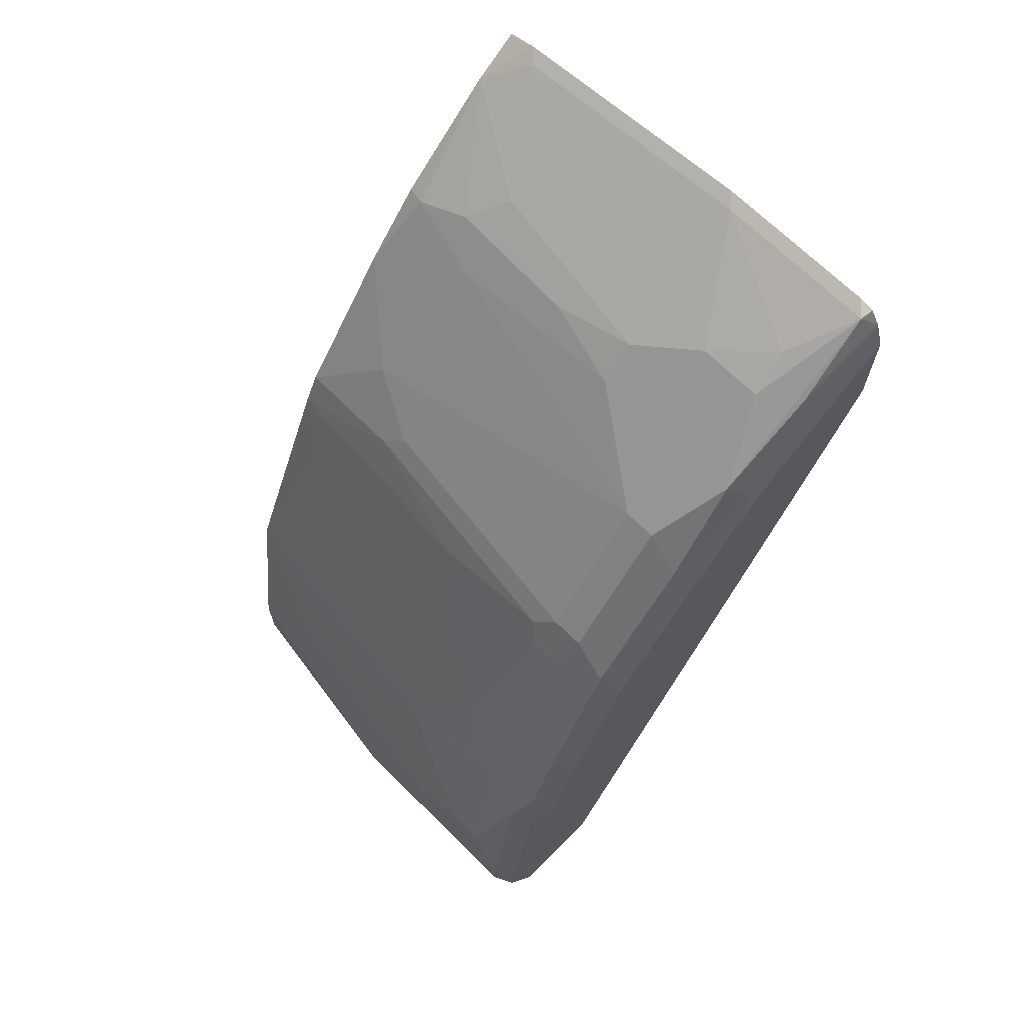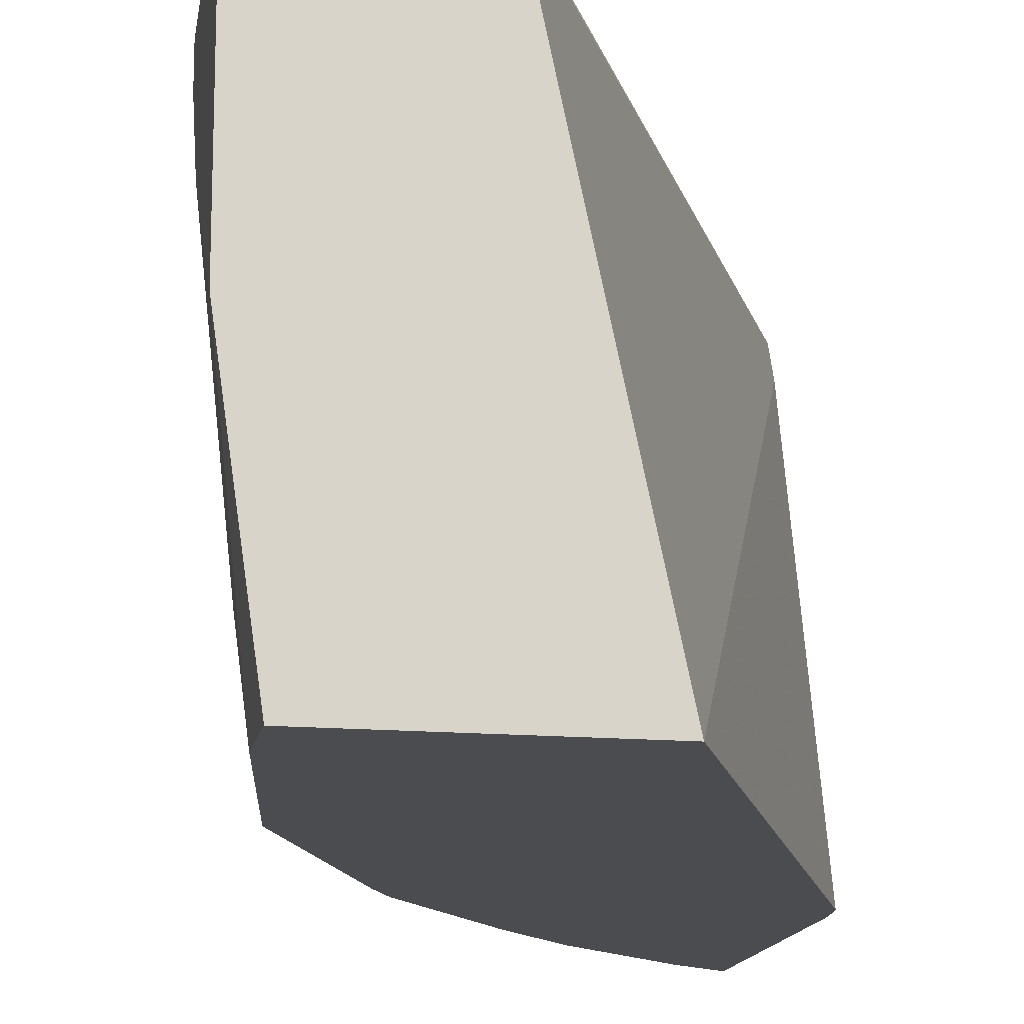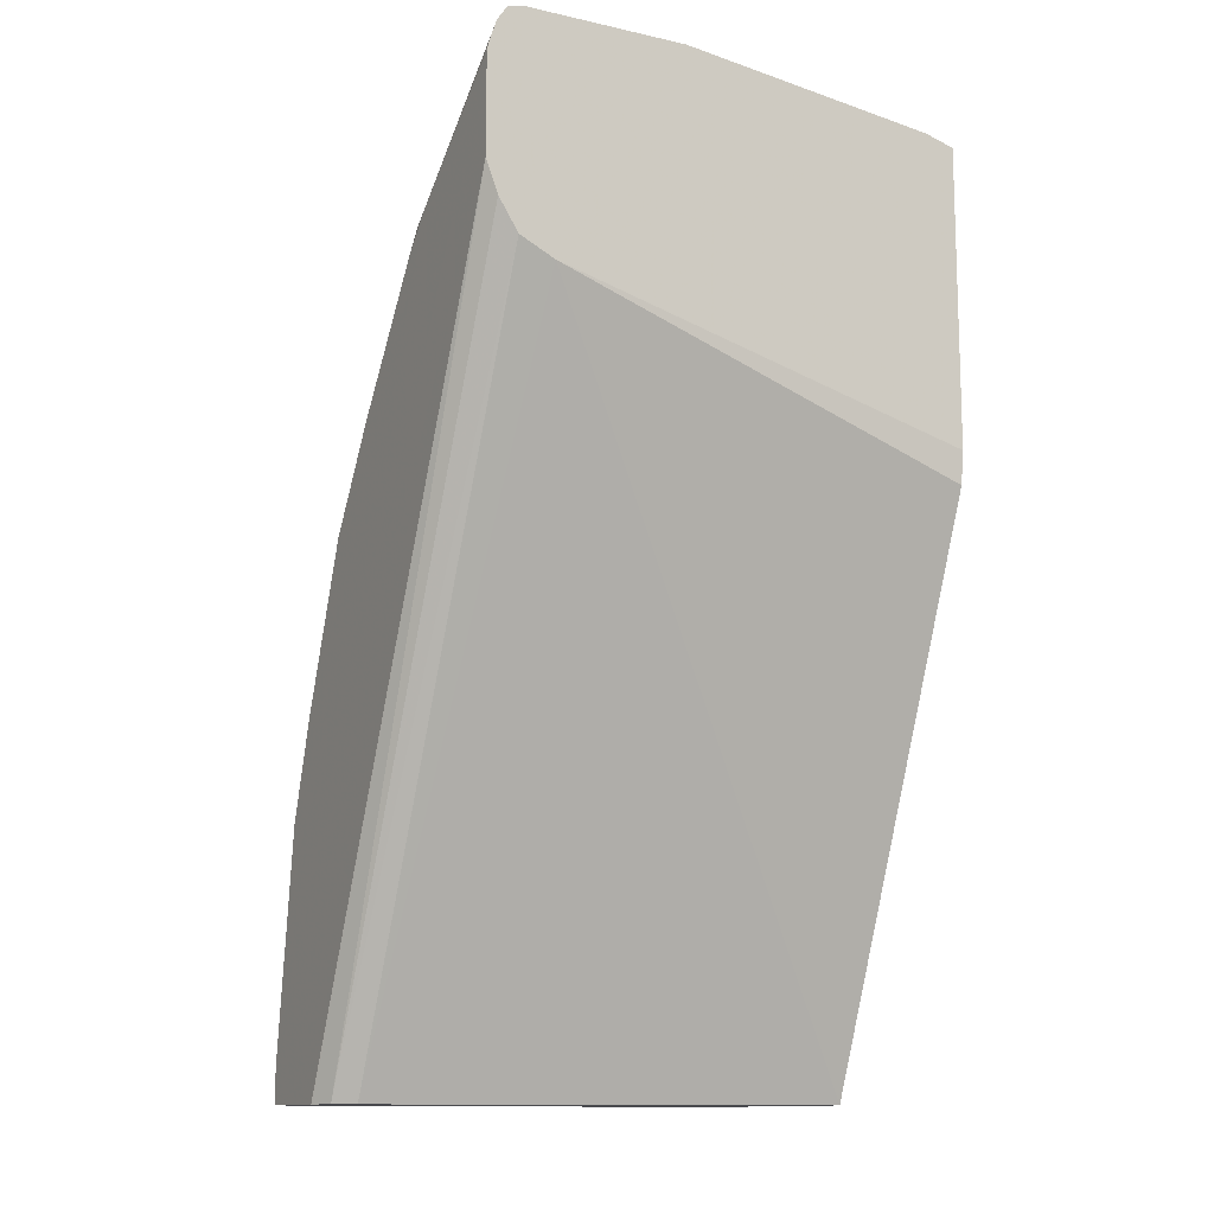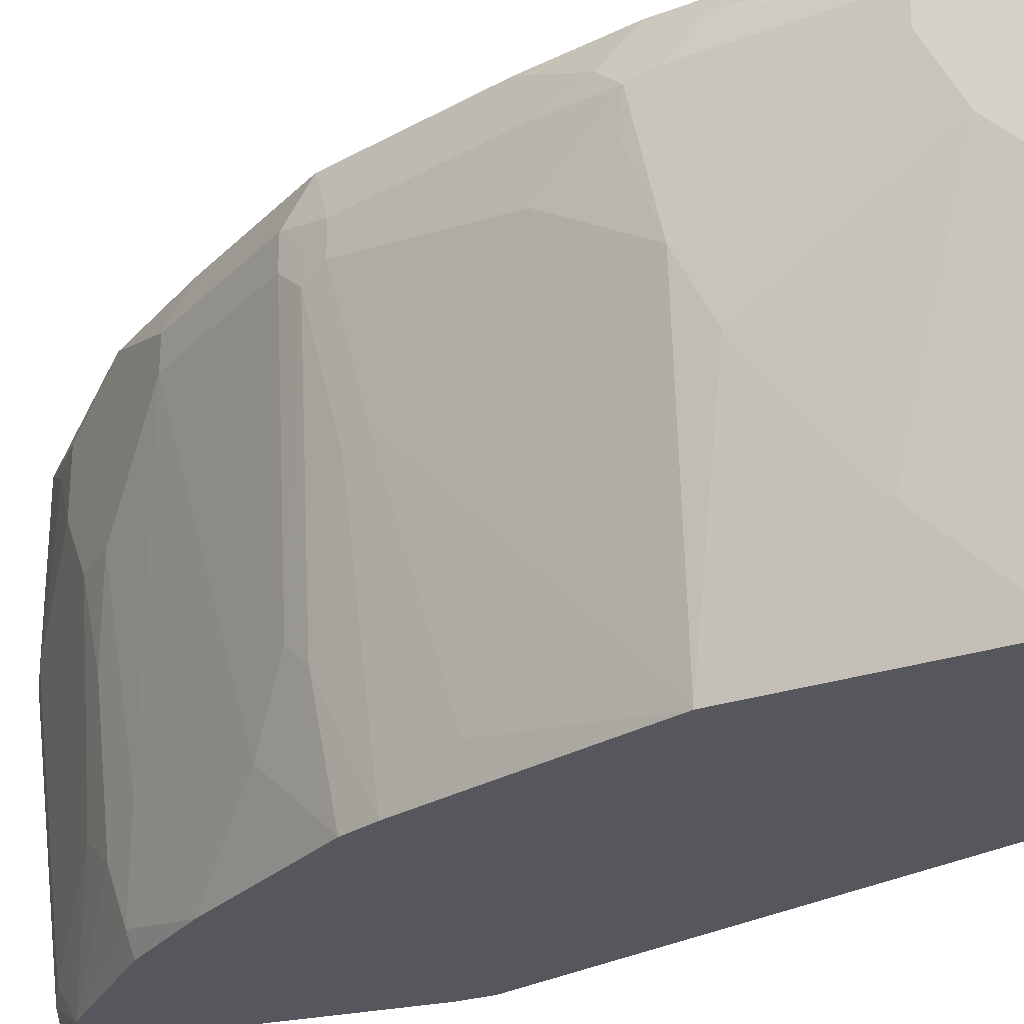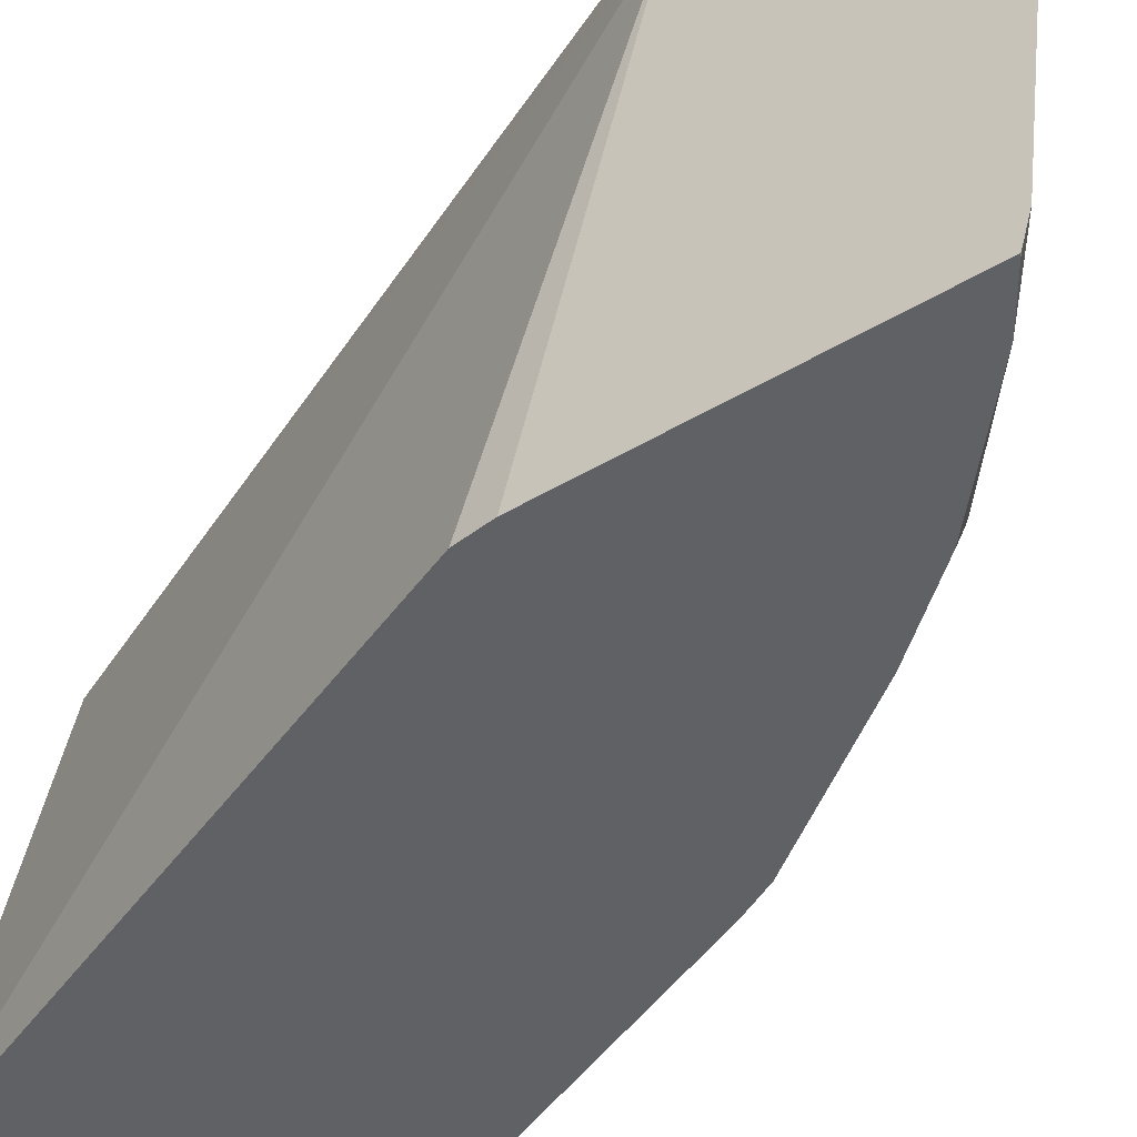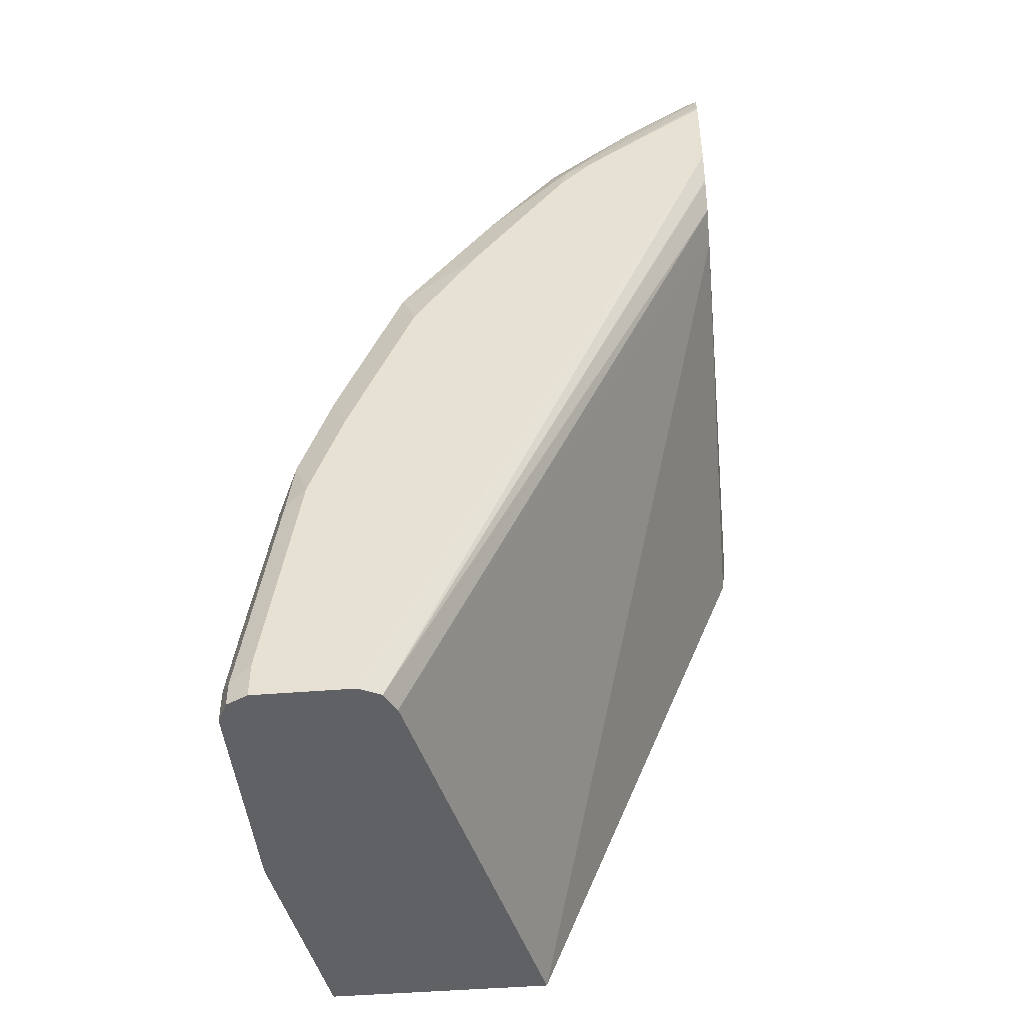
<metadata>
{"format":"obj","ext":"obj","renderer":"f3d","projection":"perspective","resolution":1024,"background":"white","views":[{"elev":68.3,"azim":134.8,"up":"+Z"},{"elev":-15.0,"azim":169.5,"up":"+Y"},{"elev":-12.5,"azim":-117.5,"up":"+Z"},{"elev":-27.5,"azim":108.7,"up":"+Y"},{"elev":-45.8,"azim":-55.5,"up":"+Y"},{"elev":-46.1,"azim":-174.6,"up":"+Z"}]}
</metadata>
<code>
v 0.5953 0.5783 0.2552
v 0.5953 0.5613 0.2552
v 0.5953 0.5953 0.2041
v 0.5783 0.5953 0.3232
v 0.5783 0.5783 0.3402
v 0.5953 0.5273 0.2382
v 0.5783 0.5103 0.3402
v 0.5953 0.5953 0.1856
v 0.5938 0.5984 0.1856
v 0.5896 0.6067 0.1985
v 0.584 0.601 0.2608
v 0.5726 0.6067 0.3175
v 0.5698 0.6038 0.3487
v 0.5755 0.5925 0.3374
v 0.5755 0.5755 0.3544
v 0.5783 0.4082 0.2722
v 0.5783 0.3912 0.2552
v 0.5783 0.3576 0.2216
v 0.5953 0.4933 0.2041
v 0.5783 0.4763 0.3232
v 0.5613 0.3576 0.3402
v 0.5741 0.5592 0.3572
v 0.5613 0.5443 0.3912
v 0.5953 0.4763 0.1856
v 0.5896 0.6067 0.1856
v 0.5783 0.6123 0.2041
v 0.5613 0.6123 0.3232
v 0.5528 0.6038 0.3997
v 0.5698 0.5868 0.3657
v 0.5613 0.5783 0.3912
v 0.5783 0.3576 0.1856
v 0.5953 0.4763 0.1871
v 0.5273 0.4933 0.4592
v 0.5273 0.3742 0.4253
v 0.5216 0.3686 0.4366
v 0.5103 0.3576 0.4592
v 0.5273 0.5613 0.4763
v 0.5783 0.6123 0.1856
v 0.5443 0.6123 0.3742
v 0.5103 0.6123 0.4592
v 0.5188 0.6038 0.4847
v 0.5273 0.5783 0.4763
v 0.4601 0.3576 0.1856
v 0.5216 0.4876 0.4706
v 0.5046 0.4196 0.4876
v 0.5046 0.3576 0.4706
v 0.5216 0.5556 0.4876
v 0.5273 0.6123 0.1856
v 0.4763 0.6123 0.5103
v 0.4734 0.6095 0.5244
v 0.4224 0.6095 0.5925
v 0.4677 0.6038 0.5528
v 0.4649 0.584 0.567
v 0.5159 0.584 0.4989
v 0.5216 0.5726 0.4876
v 0.3414 0.3576 0.4774
v 0.3393 0.5774 0.5533
v 0.5103 0.5953 0.1856
v 0.4989 0.4309 0.4989
v 0.4989 0.3629 0.4819
v 0.5015 0.3576 0.4767
v 0.5159 0.567 0.4989
v 0.5263 0.6118 0.1856
v 0.3393 0.6123 0.5953
v 0.4253 0.6123 0.5783
v 0.4082 0.6123 0.5953
v 0.3393 0.6076 0.6625
v 0.3827 0.6038 0.6378
v 0.4309 0.601 0.601
v 0.4479 0.584 0.584
v 0.4649 0.567 0.567
v 0.3393 0.3576 0.4944
v 0.3393 0.5958 0.5622
v 0.5159 0.6067 0.1856
v 0.4989 0.533 0.5159
v 0.4819 0.3969 0.5159
v 0.4479 0.3576 0.55
v 0.3393 0.606 0.5786
v 0.3393 0.6123 0.6464
v 0.3402 0.6123 0.6464
v 0.3393 0.6114 0.6508
v 0.3393 0.6085 0.6596
v 0.3393 0.6023 0.6703
v 0.3459 0.601 0.669
v 0.3969 0.584 0.635
v 0.4479 0.55 0.584
v 0.4309 0.516 0.601
v 0.4309 0.4139 0.584
v 0.3393 0.3576 0.6505
v 0.3393 0.6053 0.5774
v 0.4196 0.3686 0.5897
v 0.4167 0.3576 0.5868
v 0.3393 0.5944 0.6723
v 0.3459 0.516 0.669
v 0.3771 0.5811 0.6492
v 0.3969 0.55 0.635
v 0.4139 0.516 0.618
v 0.4196 0.4706 0.6067
v 0.3402 0.3576 0.6502
v 0.3393 0.3587 0.651
v 0.4139 0.3969 0.601
v 0.3629 0.3576 0.635
v 0.3393 0.5094 0.6723
v 0.3459 0.3799 0.652
v 0.3969 0.4139 0.618
v 0.3393 0.3733 0.6553
v 0.3393 0.3608 0.6517
f 53 62 54
f 57 93 83
f 57 103 93
f 57 106 103
f 57 107 106
f 56 72 57
f 57 89 100
f 57 72 89
f 57 83 67
f 57 100 107
f 57 67 82
f 59 62 75
f 57 81 79
f 57 79 64
f 57 64 78
f 57 78 90
f 57 90 73
f 57 73 58
f 58 73 74
f 59 71 76
f 59 75 71
f 53 71 62
f 57 82 81
f 53 86 71
f 41 54 42
f 53 69 70
f 41 52 53
f 59 76 60
f 41 53 54
f 42 54 55
f 43 56 57
f 43 57 58
f 44 47 45
f 45 47 59
f 45 59 60
f 45 60 61
f 45 61 46
f 47 55 54
f 47 54 62
f 47 62 59
f 48 63 64
f 49 65 51
f 49 51 50
f 51 65 66
f 51 66 67
f 51 67 68
f 51 68 69
f 51 69 52
f 52 69 53
f 53 70 86
f 60 76 77
f 99 106 107
f 62 71 75
f 86 96 87
f 87 96 97
f 87 97 98
f 87 98 91
f 87 91 88
f 89 99 100
f 91 98 101
f 91 101 102
f 91 102 92
f 94 103 106
f 94 106 104
f 94 104 105
f 94 105 96
f 94 96 95
f 96 105 97
f 97 105 98
f 98 105 101
f 41 51 52
f 99 107 100
f 99 102 106
f 101 105 102
f 102 105 104
f 102 104 106
f 85 95 96
f 60 77 61
f 84 95 85
f 84 103 94
f 63 74 64
f 64 74 78
f 66 80 81
f 66 81 82
f 66 82 67
f 67 83 84
f 67 84 68
f 68 84 69
f 69 84 85
f 69 85 70
f 70 85 96
f 70 96 86
f 71 86 87
f 71 87 88
f 71 88 76
f 73 90 74
f 74 90 78
f 76 88 91
f 76 91 77
f 77 91 92
f 79 81 80
f 83 93 84
f 84 93 103
f 84 94 95
f 41 50 51
f 36 44 45
f 40 49 41
f 7 15 22
f 7 22 23
f 7 23 21
f 8 24 31
f 8 31 43
f 8 43 58
f 8 58 74
f 8 74 63
f 8 63 48
f 8 48 38
f 7 21 20
f 8 38 25
f 9 25 10
f 10 25 38
f 10 38 26
f 10 26 12
f 10 12 11
f 12 27 13
f 12 26 27
f 13 27 28
f 13 28 29
f 13 29 14
f 8 25 9
f 6 20 16
f 6 7 20
f 6 18 19
f 1 2 6
f 1 6 19
f 1 19 32
f 1 32 24
f 1 24 8
f 1 8 3
f 1 3 4
f 1 4 5
f 41 49 50
f 1 7 2
f 2 7 6
f 3 8 9
f 3 9 10
f 3 10 11
f 3 11 4
f 4 12 13
f 4 13 14
f 4 14 5
f 4 11 12
f 5 15 7
f 5 14 15
f 6 16 17
f 6 17 18
f 14 29 15
f 15 29 30
f 1 5 7
f 15 23 22
f 26 64 79
f 26 79 80
f 26 80 66
f 26 66 65
f 26 65 49
f 26 49 40
f 26 40 39
f 26 39 27
f 27 39 28
f 28 30 29
f 26 48 64
f 28 39 40
f 28 41 42
f 28 42 30
f 33 37 47
f 33 47 44
f 33 44 34
f 34 44 35
f 36 45 46
f 37 42 55
f 37 55 47
f 15 30 23
f 28 40 41
f 26 38 48
f 35 44 36
f 23 42 37
f 16 20 21
f 23 37 33
f 16 21 17
f 18 31 24
f 18 24 32
f 18 32 19
f 18 21 36
f 18 36 46
f 18 46 61
f 18 61 77
f 18 77 92
f 17 21 18
f 18 102 99
f 18 92 102
f 21 34 35
f 21 33 34
f 23 30 42
f 21 23 33
f 21 35 36
f 18 56 43
f 18 72 56
f 18 89 72
f 18 99 89
f 18 43 31

</code>
